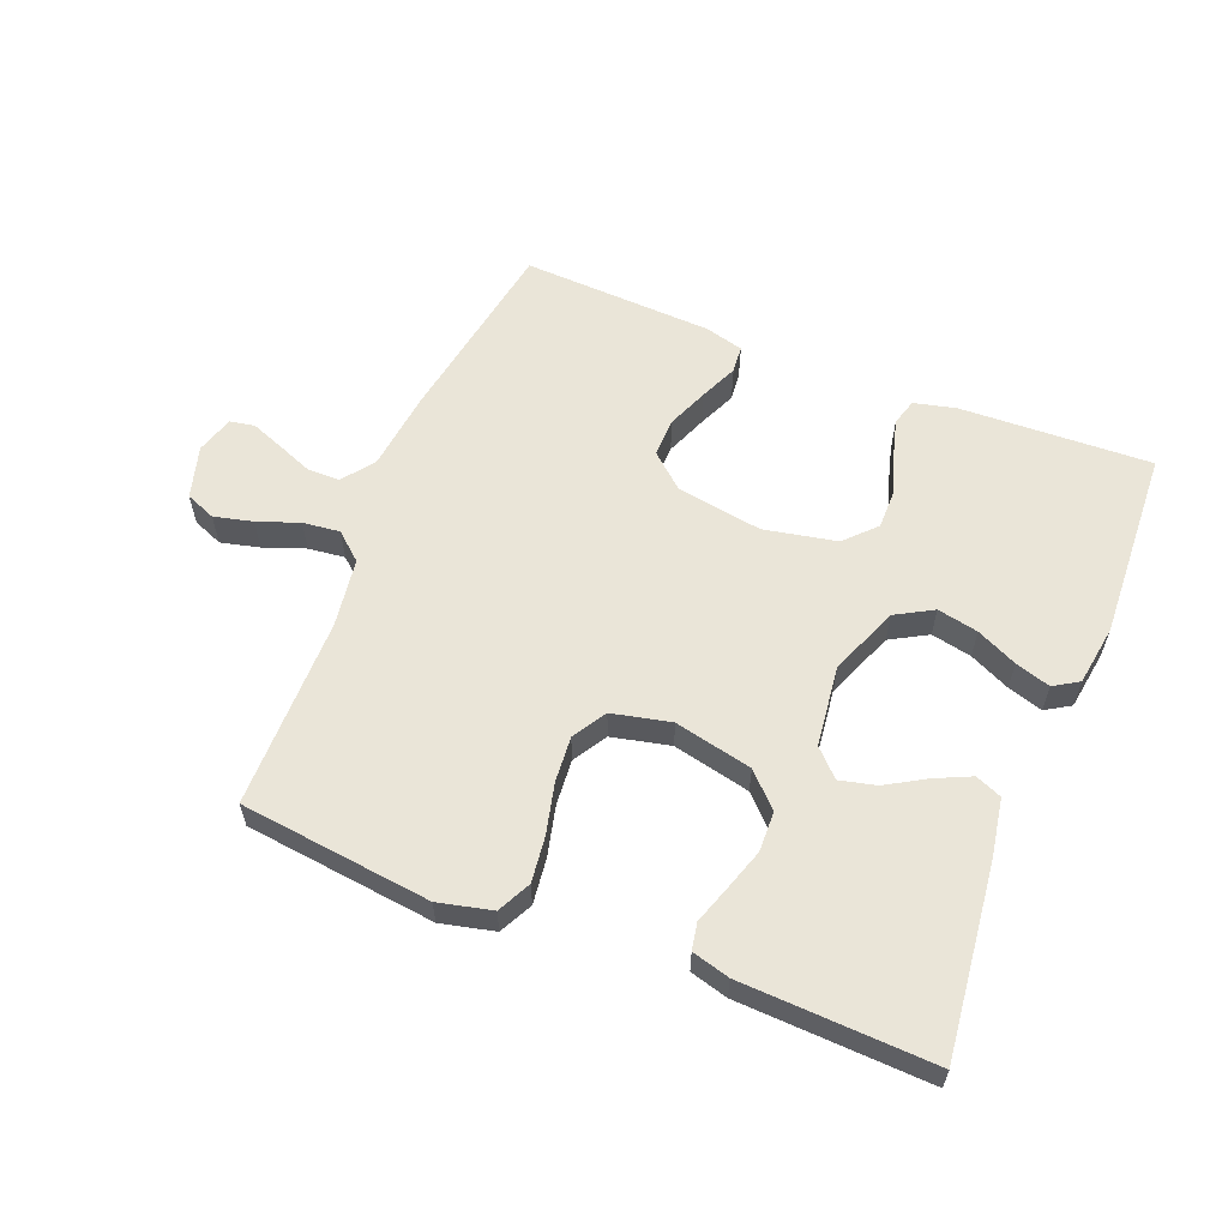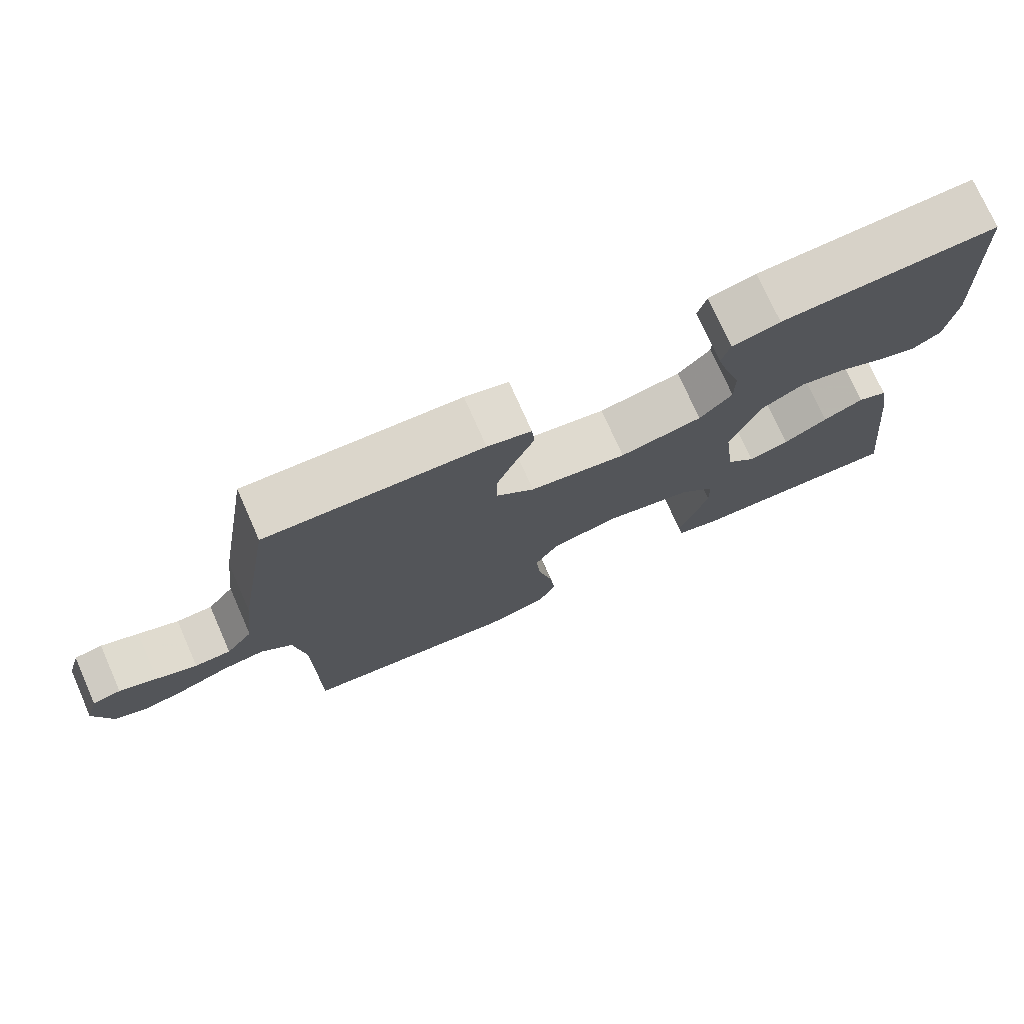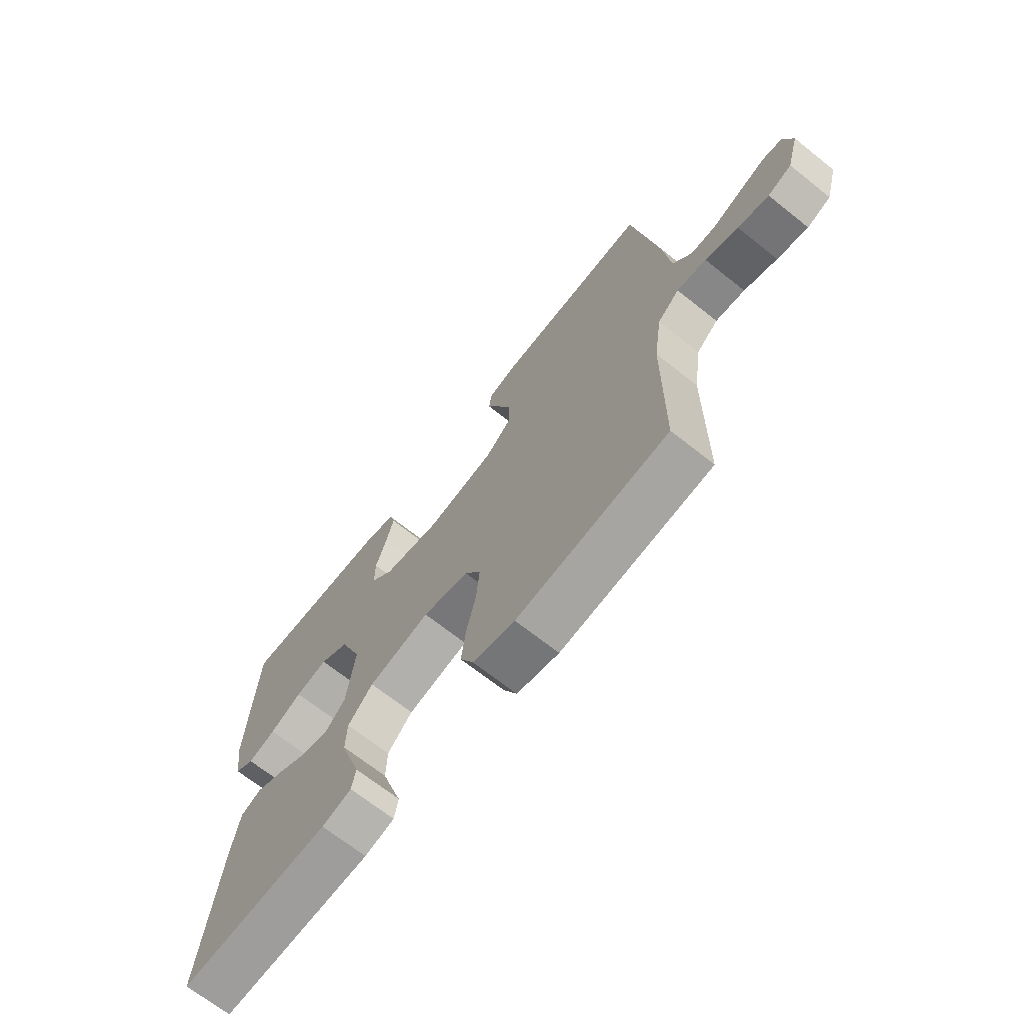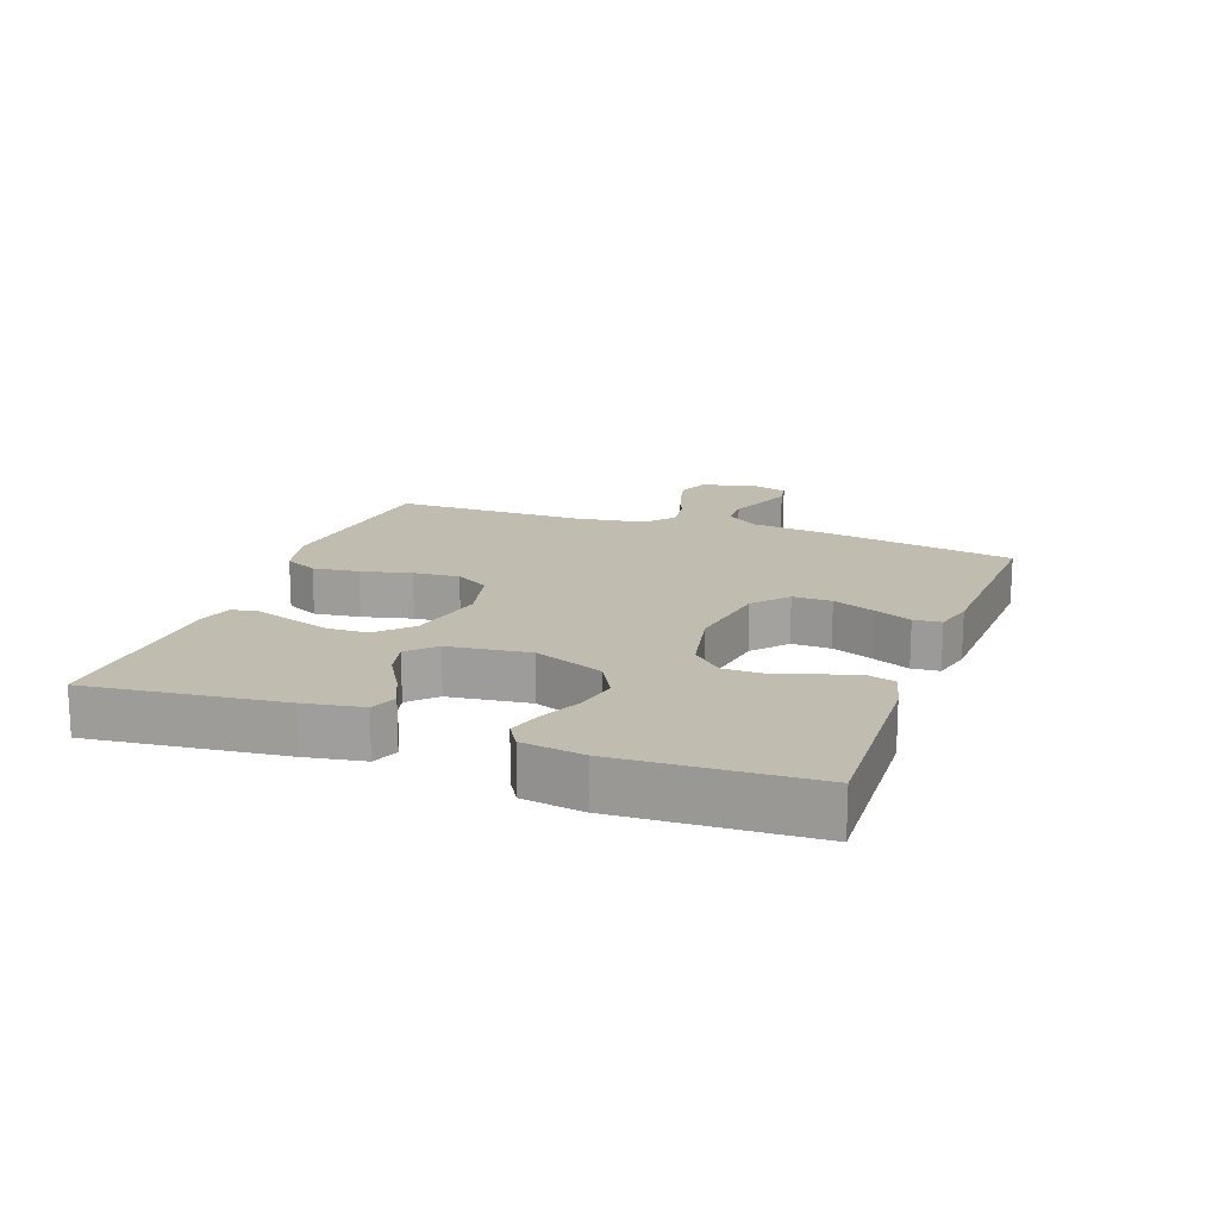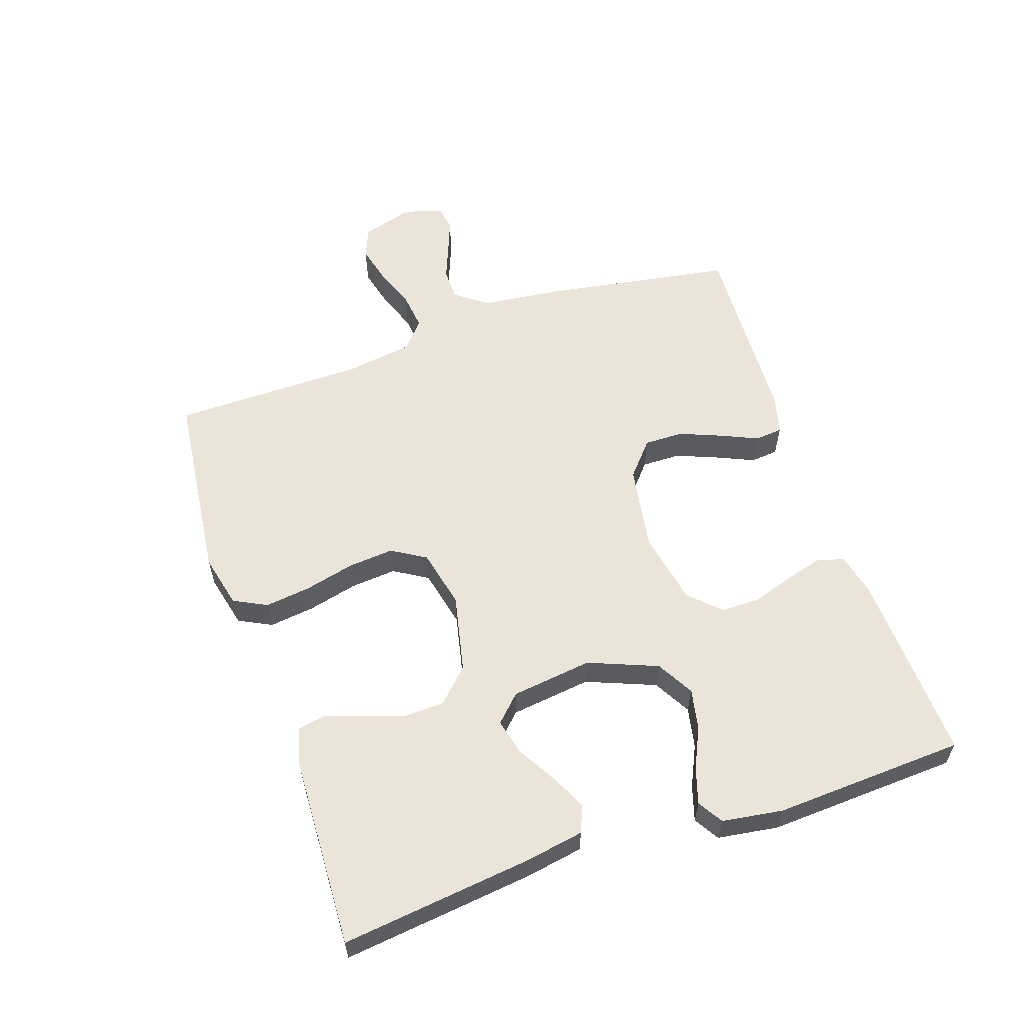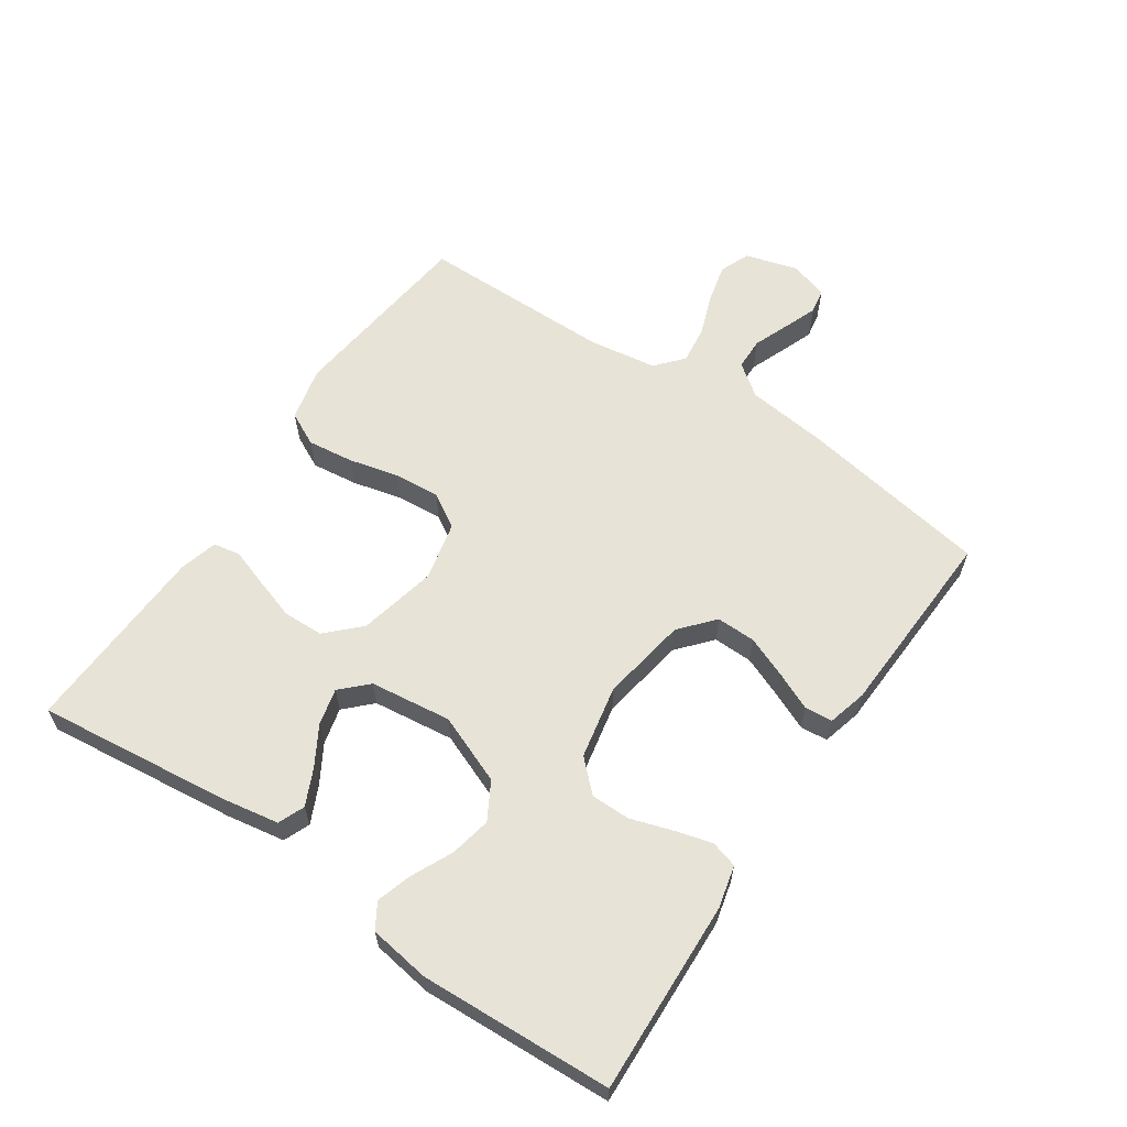
<metadata>
{"format":"obj","ext":"obj","renderer":"f3d","projection":"perspective","resolution":1024,"background":"white","views":[{"elev":59.2,"azim":-158.1,"up":"+Y"},{"elev":75.0,"azim":156.1,"up":"+Z"},{"elev":-68.5,"azim":51.5,"up":"+Z"},{"elev":16.6,"azim":-70.0,"up":"+Y"},{"elev":58.9,"azim":-108.7,"up":"+Y"},{"elev":61.5,"azim":-55.8,"up":"+Y"}]}
</metadata>
<code>
v 0.5 0.07 -0.5
v 0.2 0.07 -0.534
v 0.116 0.07 -0.514
v 0.09 0.07 -0.462
v 0.099 0.07 -0.39
v 0.118 0.07 -0.312
v 0.124 0.07 -0.24
v 0.092 0.07 -0.187
v 0 0.07 -0.166
v -0.122 0.07 -0.193
v -0.172 0.07 -0.243
v -0.174 0.07 -0.306
v -0.153 0.07 -0.371
v -0.133 0.07 -0.43
v -0.141 0.07 -0.472
v -0.2 0.07 -0.488
v -0.5 0.07 -0.5
v -0.465 0.07 -0.2
v -0.449 0.07 -0.108
v -0.408 0.07 -0.091
v -0.352 0.07 -0.117
v -0.291 0.07 -0.153
v -0.234 0.07 -0.167
v -0.194 0.07 -0.127
v -0.178 0.07 0
v -0.221 0.07 0.108
v -0.279 0.07 0.141
v -0.343 0.07 0.128
v -0.407 0.07 0.098
v -0.462 0.07 0.081
v -0.501 0.07 0.105
v -0.515 0.07 0.2
v -0.5 0.07 0.5
v -0.2 0.07 0.487
v -0.134 0.07 0.471
v -0.122 0.07 0.429
v -0.138 0.07 0.371
v -0.159 0.07 0.306
v -0.159 0.07 0.245
v -0.114 0.07 0.198
v 0 0.07 0.175
v 0.135 0.07 0.197
v 0.188 0.07 0.243
v 0.187 0.07 0.304
v 0.161 0.07 0.369
v 0.135 0.07 0.428
v 0.139 0.07 0.471
v 0.2 0.07 0.487
v 0.5 0.07 0.5
v 0.55 0.07 0.2
v 0.564 0.07 0.076
v 0.601 0.07 0.026
v 0.651 0.07 0.025
v 0.707 0.07 0.047
v 0.759 0.07 0.067
v 0.798 0.07 0.06
v 0.816 0.07 0
v 0.792 0.07 -0.082
v 0.745 0.07 -0.101
v 0.684 0.07 -0.086
v 0.619 0.07 -0.062
v 0.561 0.07 -0.055
v 0.518 0.07 -0.092
v 0.502 0.07 -0.2
v 0.5 0 -0.5
v 0.2 0 -0.534
v 0.116 0 -0.514
v 0.09 0 -0.462
v 0.099 0 -0.39
v 0.118 0 -0.312
v 0.124 0 -0.24
v 0.092 0 -0.187
v 0 0 -0.166
v -0.122 0 -0.193
v -0.172 0 -0.243
v -0.174 0 -0.306
v -0.153 0 -0.371
v -0.133 0 -0.43
v -0.141 0 -0.472
v -0.2 0 -0.488
v -0.5 0 -0.5
v -0.465 0 -0.2
v -0.449 0 -0.108
v -0.408 0 -0.091
v -0.352 0 -0.117
v -0.291 0 -0.153
v -0.234 0 -0.167
v -0.194 0 -0.127
v -0.178 0 0
v -0.221 0 0.108
v -0.279 0 0.141
v -0.343 0 0.128
v -0.407 0 0.098
v -0.462 0 0.081
v -0.501 0 0.105
v -0.515 0 0.2
v -0.5 0 0.5
v -0.2 0 0.487
v -0.134 0 0.471
v -0.122 0 0.429
v -0.138 0 0.371
v -0.159 0 0.306
v -0.159 0 0.245
v -0.114 0 0.198
v 0 0 0.175
v 0.135 0 0.197
v 0.188 0 0.243
v 0.187 0 0.304
v 0.161 0 0.369
v 0.135 0 0.428
v 0.139 0 0.471
v 0.2 0 0.487
v 0.5 0 0.5
v 0.55 0 0.2
v 0.564 0 0.076
v 0.601 0 0.026
v 0.651 0 0.025
v 0.707 0 0.047
v 0.759 0 0.067
v 0.798 0 0.06
v 0.816 0 0
v 0.792 0 -0.082
v 0.745 0 -0.101
v 0.684 0 -0.086
v 0.619 0 -0.062
v 0.561 0 -0.055
v 0.518 0 -0.092
v 0.502 0 -0.2
f 59 60 61
f 58 59 61
f 57 58 61
f 56 57 61
f 55 56 61
f 54 55 61
f 53 54 61
f 52 53 61 62
f 51 52 62 63
f 50 51 63
f 49 50 63
f 48 49 63
f 47 48 63
f 46 47 63
f 45 46 63
f 36 37 38
f 35 36 38
f 34 35 38
f 33 34 38
f 32 33 38
f 31 32 38
f 30 31 38
f 29 30 38
f 28 29 38
f 27 28 38 39
f 26 27 39 40
f 20 21 22
f 19 20 22
f 18 19 22
f 17 18 22
f 16 17 22
f 15 16 22
f 14 15 22
f 13 14 22
f 12 13 22 23
f 11 12 23 24
f 4 5 6
f 3 4 6
f 2 3 6
f 1 2 6
f 64 1 6
f 64 6 7
f 44 45 63 64
f 43 44 64
f 64 7 8
f 43 64 8
f 42 43 8
f 41 42 8 9
f 40 41 9
f 26 40 9
f 25 26 9
f 10 11 24 25
f 9 10 25
f 125 124 123
f 125 123 122
f 125 122 121
f 125 121 120
f 125 120 119
f 125 119 118
f 125 118 117
f 126 125 117 116
f 127 126 116 115
f 127 115 114
f 127 114 113
f 127 113 112
f 127 112 111
f 127 111 110
f 127 110 109
f 102 101 100
f 102 100 99
f 102 99 98
f 102 98 97
f 102 97 96
f 102 96 95
f 102 95 94
f 102 94 93
f 102 93 92
f 103 102 92 91
f 104 103 91 90
f 86 85 84
f 86 84 83
f 86 83 82
f 86 82 81
f 86 81 80
f 86 80 79
f 86 79 78
f 86 78 77
f 87 86 77 76
f 88 87 76 75
f 70 69 68
f 70 68 67
f 70 67 66
f 70 66 65
f 70 65 128
f 71 70 128
f 128 127 109 108
f 128 108 107
f 72 71 128
f 72 128 107
f 72 107 106
f 73 72 106 105
f 73 105 104
f 73 104 90
f 73 90 89
f 89 88 75 74
f 89 74 73
f 1 65 66 2
f 2 66 67 3
f 3 67 68 4
f 4 68 69 5
f 5 69 70 6
f 6 70 71 7
f 7 71 72 8
f 8 72 73 9
f 9 73 74 10
f 10 74 75 11
f 11 75 76 12
f 12 76 77 13
f 13 77 78 14
f 14 78 79 15
f 15 79 80 16
f 16 80 81 17
f 17 81 82 18
f 18 82 83 19
f 19 83 84 20
f 20 84 85 21
f 21 85 86 22
f 22 86 87 23
f 23 87 88 24
f 24 88 89 25
f 25 89 90 26
f 26 90 91 27
f 27 91 92 28
f 28 92 93 29
f 29 93 94 30
f 30 94 95 31
f 31 95 96 32
f 32 96 97 33
f 33 97 98 34
f 34 98 99 35
f 35 99 100 36
f 36 100 101 37
f 37 101 102 38
f 38 102 103 39
f 39 103 104 40
f 40 104 105 41
f 41 105 106 42
f 42 106 107 43
f 43 107 108 44
f 44 108 109 45
f 45 109 110 46
f 46 110 111 47
f 47 111 112 48
f 48 112 113 49
f 49 113 114 50
f 50 114 115 51
f 51 115 116 52
f 52 116 117 53
f 53 117 118 54
f 54 118 119 55
f 55 119 120 56
f 56 120 121 57
f 57 121 122 58
f 58 122 123 59
f 59 123 124 60
f 60 124 125 61
f 61 125 126 62
f 62 126 127 63
f 63 127 128 64
f 64 128 65 1

</code>
